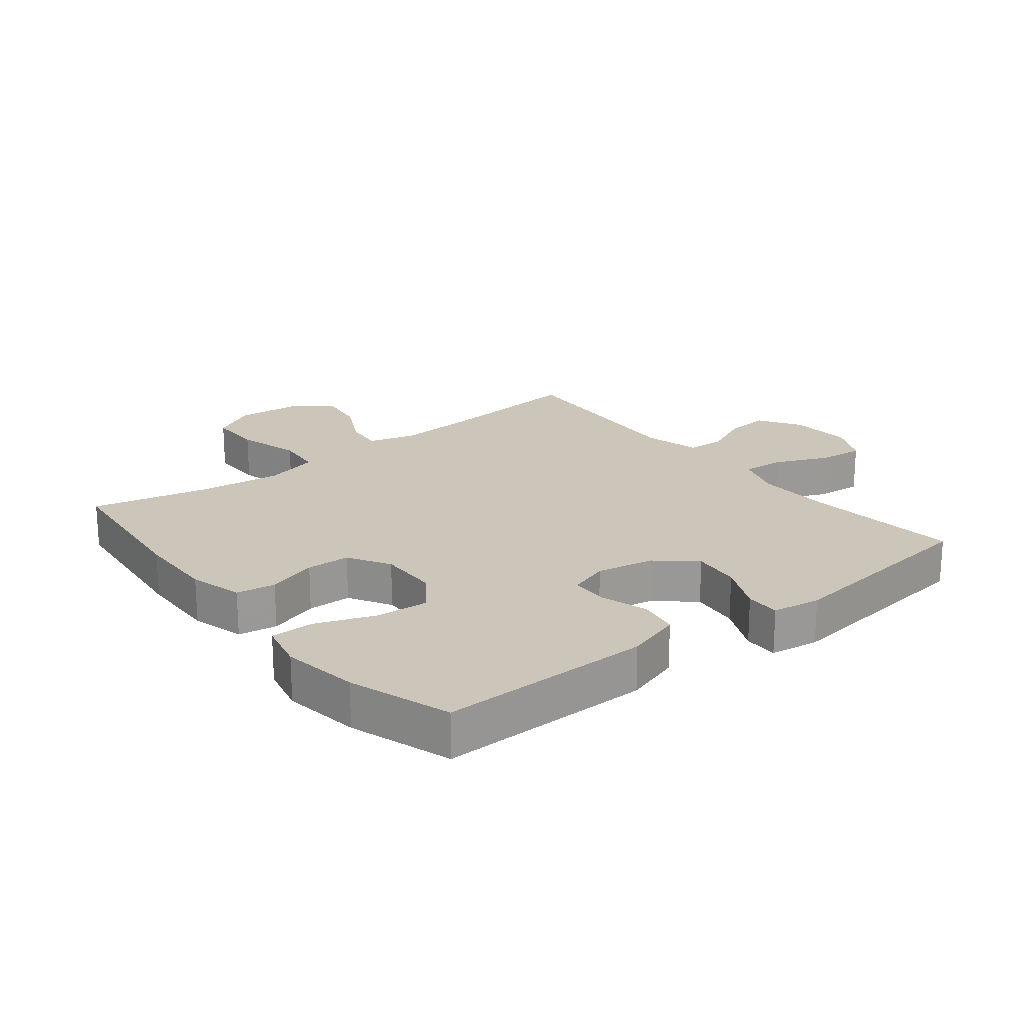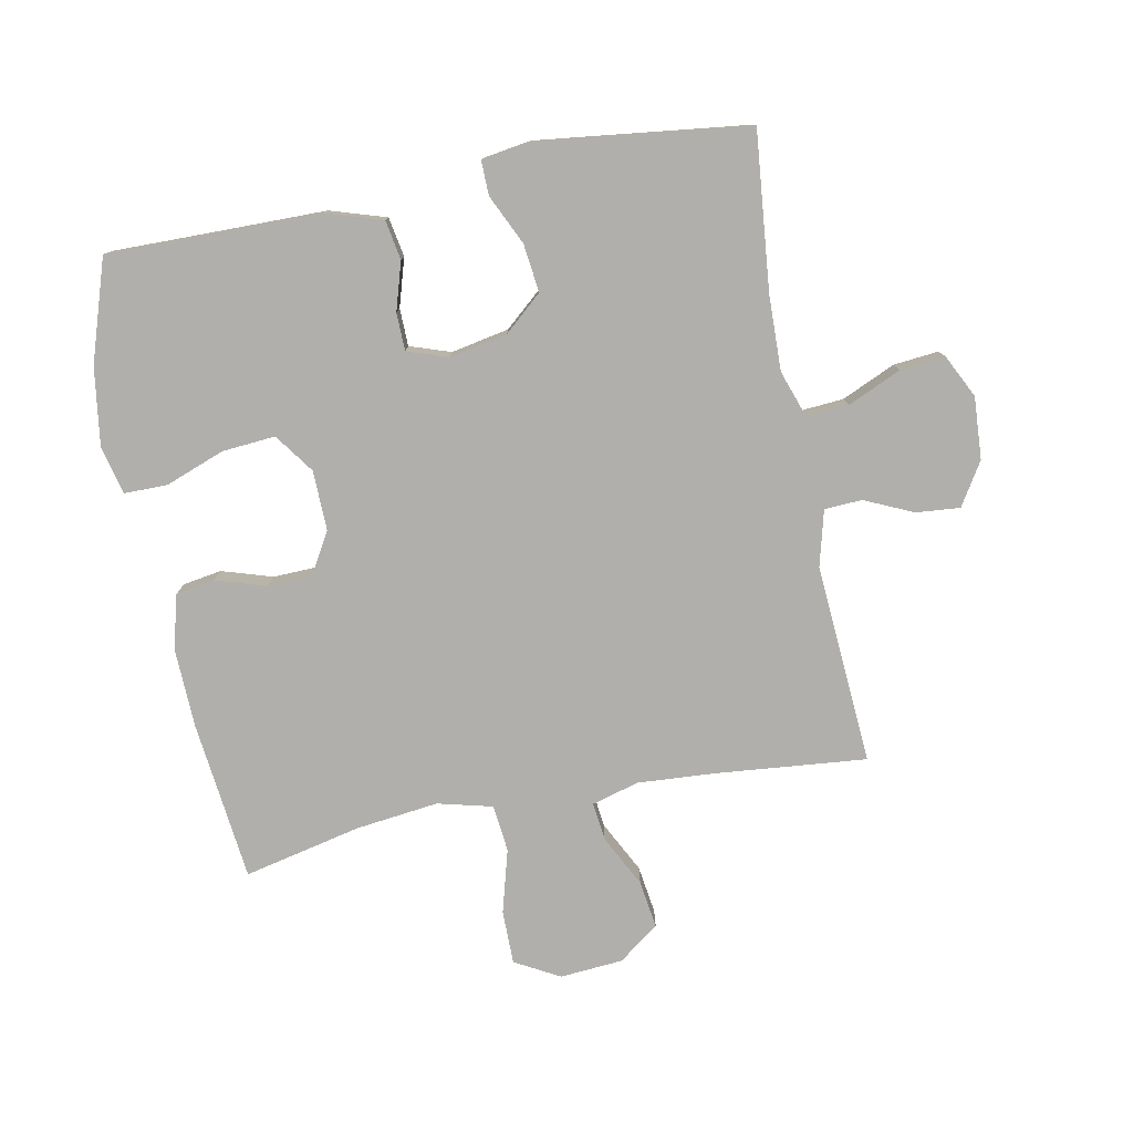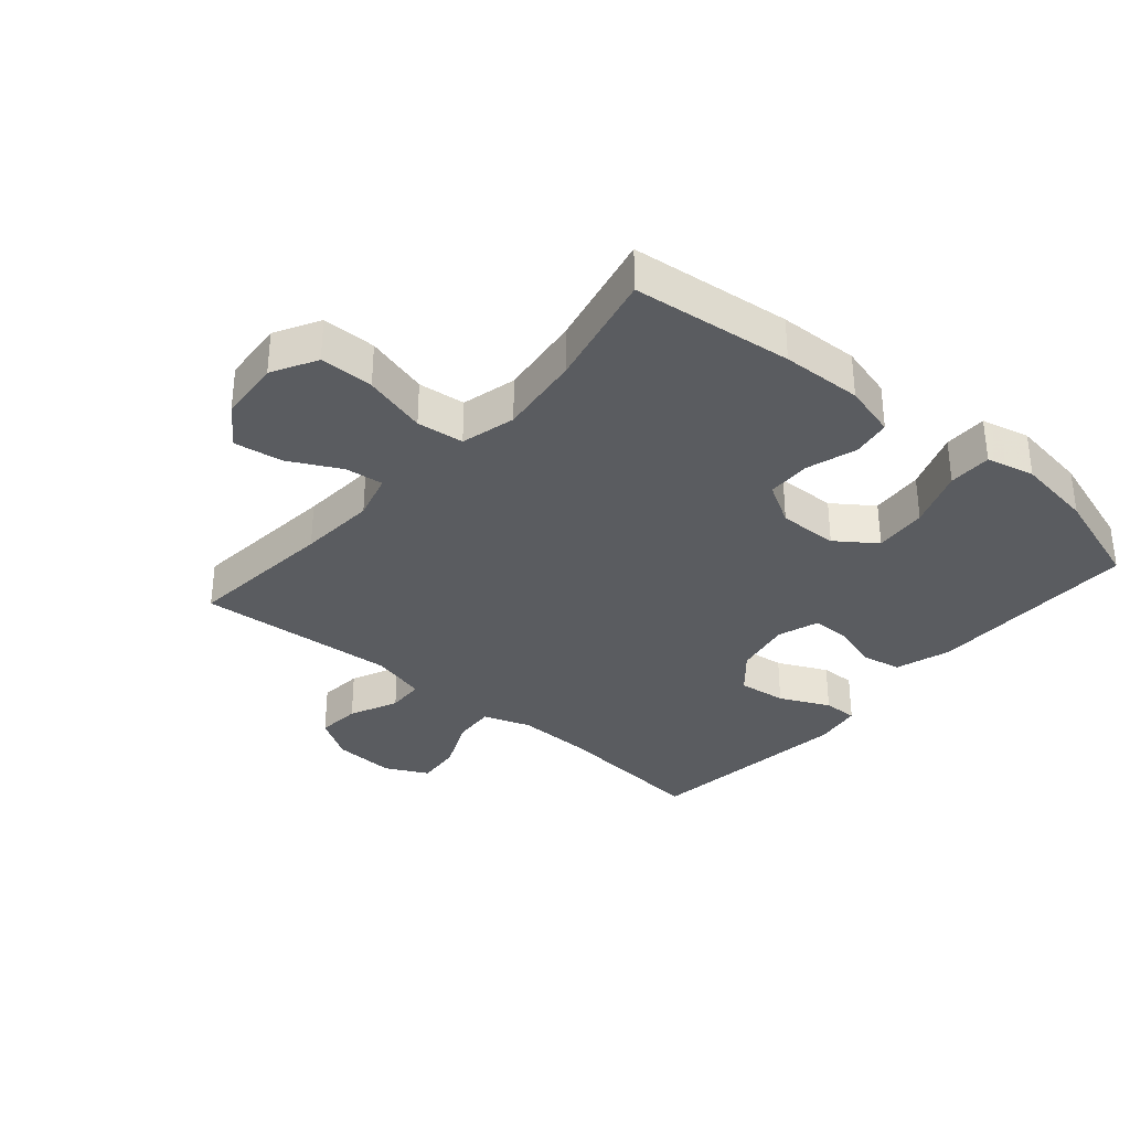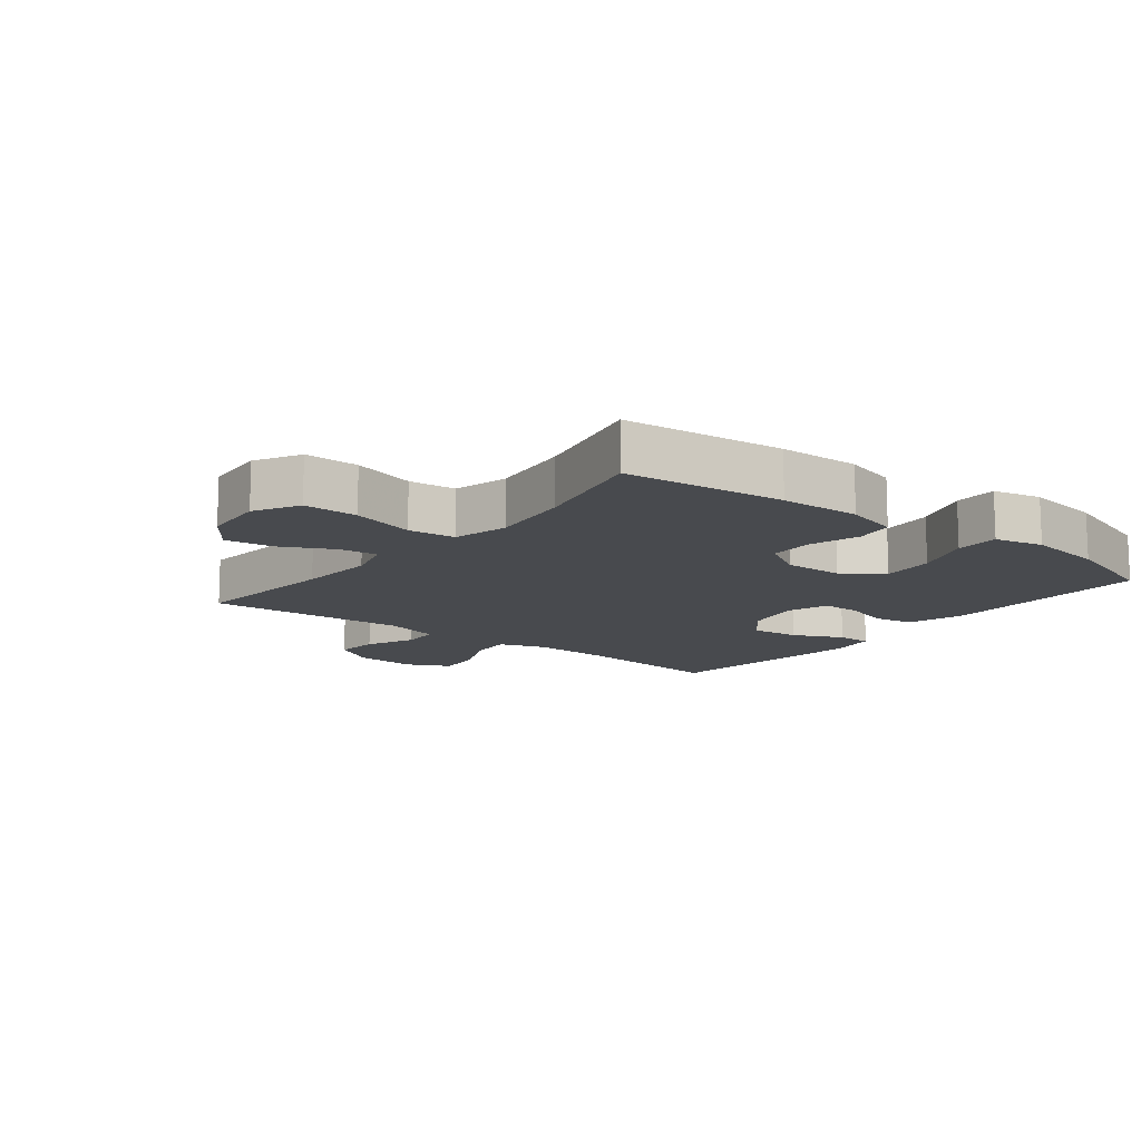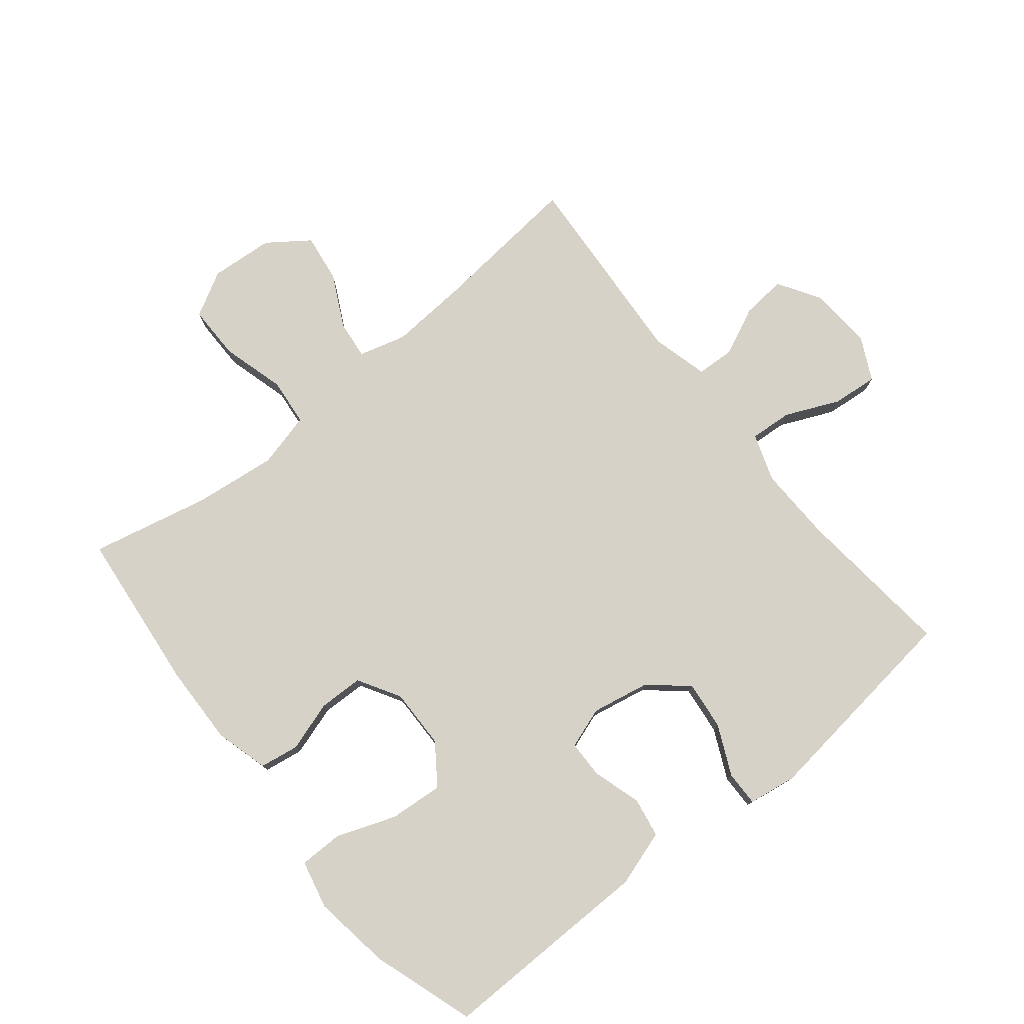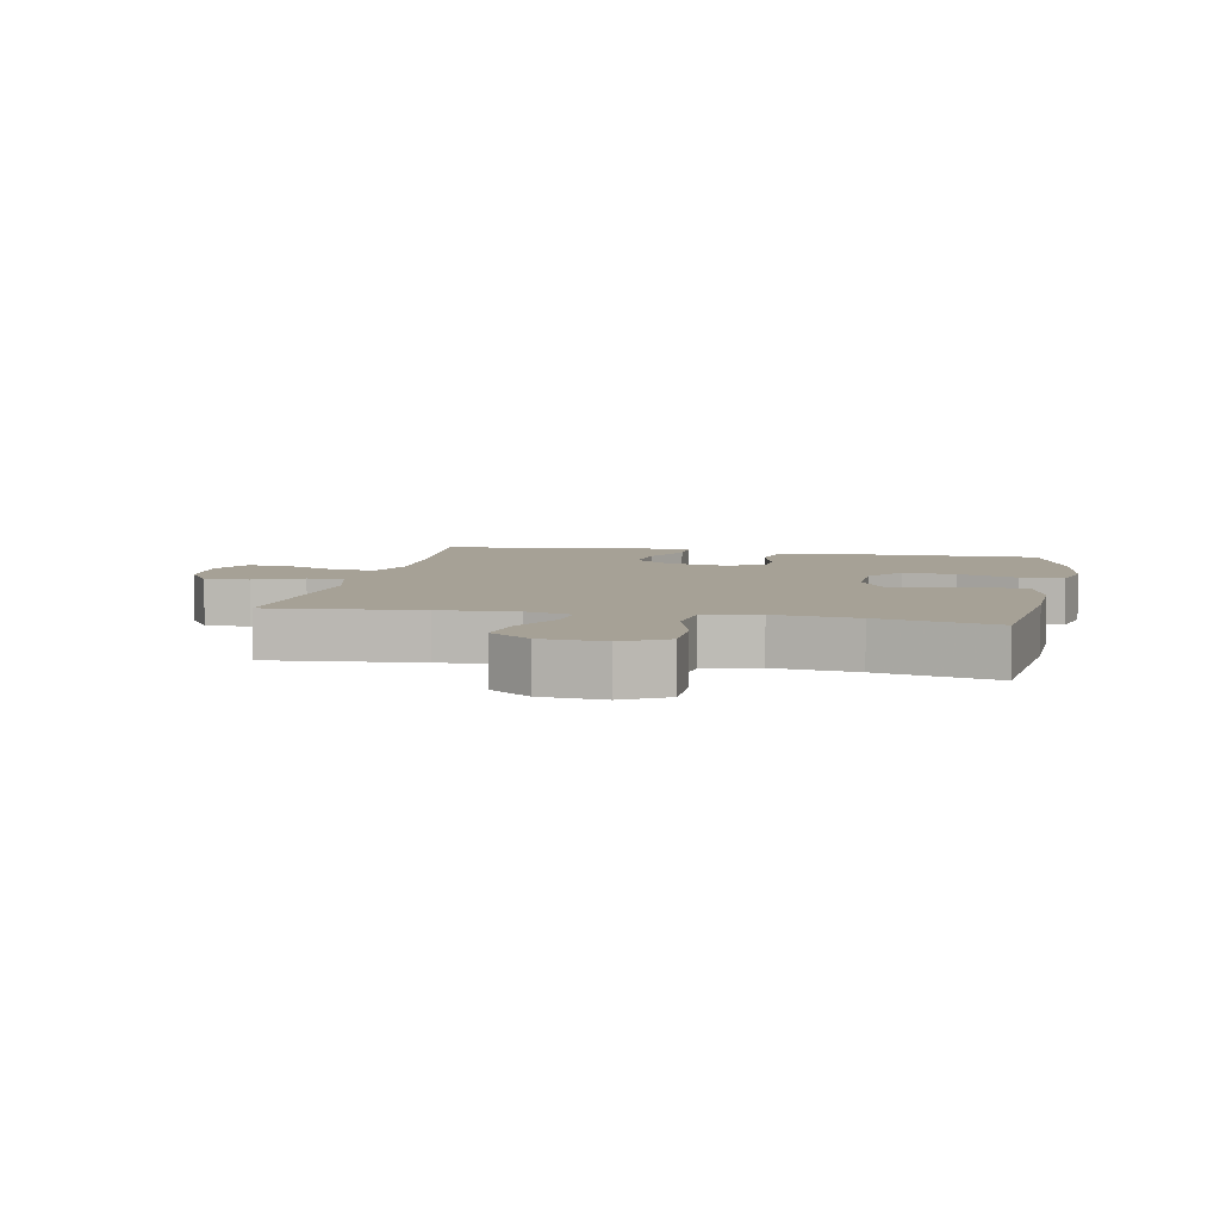
<metadata>
{"format":"obj","ext":"obj","renderer":"f3d","projection":"perspective","resolution":1024,"background":"white","views":[{"elev":20.9,"azim":-128.5,"up":"+Y"},{"elev":-78.2,"azim":-79.0,"up":"+Y"},{"elev":-33.6,"azim":139.4,"up":"+Y"},{"elev":-12.8,"azim":141.7,"up":"+Y"},{"elev":77.8,"azim":-129.1,"up":"+Y"},{"elev":6.2,"azim":101.5,"up":"+Y"}]}
</metadata>
<code>
v -0.5 0.07 -0.5
v -0.498 0.07 -0.291
v -0.497 0.07 -0.161
v -0.469 0.07 -0.072
v -0.406 0.07 -0.061
v -0.33 0.07 -0.084
v -0.27 0.07 -0.083
v -0.248 0.07 -0.018
v -0.266 0.07 0.074
v -0.318 0.07 0.134
v -0.395 0.07 0.125
v -0.474 0.07 0.088
v -0.529 0.07 0.087
v -0.541 0.07 0.164
v -0.5 0.07 0.5
v -0.25 0.07 0.475
v -0.13 0.07 0.472
v -0.055 0.07 0.498
v -0.06 0.07 0.565
v -0.098 0.07 0.65
v -0.105 0.07 0.722
v -0.037 0.07 0.756
v 0.062 0.07 0.75
v 0.13 0.07 0.708
v 0.124 0.07 0.638
v 0.089 0.07 0.561
v 0.092 0.07 0.501
v 0.181 0.07 0.478
v 0.5 0.07 0.5
v 0.477 0.07 0.26
v 0.469 0.07 0.137
v 0.49 0.07 0.062
v 0.551 0.07 0.069
v 0.633 0.07 0.111
v 0.71 0.07 0.122
v 0.757 0.07 0.057
v 0.765 0.07 -0.043
v 0.726 0.07 -0.114
v 0.64 0.07 -0.114
v 0.539 0.07 -0.086
v 0.464 0.07 -0.094
v 0.442 0.07 -0.181
v 0.458 0.07 -0.313
v 0.5 0.07 -0.5
v 0.245 0.07 -0.528
v 0.117 0.07 -0.532
v 0.032 0.07 -0.509
v 0.022 0.07 -0.447
v 0.047 0.07 -0.367
v 0.045 0.07 -0.297
v -0.022 0.07 -0.258
v -0.117 0.07 -0.26
v -0.18 0.07 -0.305
v -0.173 0.07 -0.39
v -0.138 0.07 -0.484
v -0.138 0.07 -0.553
v -0.215 0.07 -0.571
v -0.338 0.07 -0.553
v -0.5 0 -0.5
v -0.498 0 -0.291
v -0.497 0 -0.161
v -0.469 0 -0.072
v -0.406 0 -0.061
v -0.33 0 -0.084
v -0.27 0 -0.083
v -0.248 0 -0.018
v -0.266 0 0.074
v -0.318 0 0.134
v -0.395 0 0.125
v -0.474 0 0.088
v -0.529 0 0.087
v -0.541 0 0.164
v -0.5 0 0.5
v -0.25 0 0.475
v -0.13 0 0.472
v -0.055 0 0.498
v -0.06 0 0.565
v -0.098 0 0.65
v -0.105 0 0.722
v -0.037 0 0.756
v 0.062 0 0.75
v 0.13 0 0.708
v 0.124 0 0.638
v 0.089 0 0.561
v 0.092 0 0.501
v 0.181 0 0.478
v 0.5 0 0.5
v 0.477 0 0.26
v 0.469 0 0.137
v 0.49 0 0.062
v 0.551 0 0.069
v 0.633 0 0.111
v 0.71 0 0.122
v 0.757 0 0.057
v 0.765 0 -0.043
v 0.726 0 -0.114
v 0.64 0 -0.114
v 0.539 0 -0.086
v 0.464 0 -0.094
v 0.442 0 -0.181
v 0.458 0 -0.313
v 0.5 0 -0.5
v 0.245 0 -0.528
v 0.117 0 -0.532
v 0.032 0 -0.509
v 0.022 0 -0.447
v 0.047 0 -0.367
v 0.045 0 -0.297
v -0.022 0 -0.258
v -0.117 0 -0.26
v -0.18 0 -0.305
v -0.173 0 -0.39
v -0.138 0 -0.484
v -0.138 0 -0.553
v -0.215 0 -0.571
v -0.338 0 -0.553
f 58 1 2
f 57 58 2
f 56 57 2
f 55 56 2
f 54 55 2
f 4 5 6
f 3 4 6
f 2 3 6
f 54 2 6
f 53 54 6
f 52 53 6 7
f 51 52 7 8
f 50 51 8 9
f 47 48 49
f 46 47 49
f 45 46 49
f 44 45 49
f 43 44 49
f 42 43 49 50
f 41 42 50 9
f 38 39 40
f 37 38 40
f 36 37 40
f 35 36 40
f 34 35 40
f 33 34 40
f 32 33 40 41
f 41 9 10
f 32 41 10
f 31 32 10
f 28 29 30
f 30 31 10
f 28 30 10
f 27 28 10
f 24 25 26
f 23 24 26
f 22 23 26
f 21 22 26
f 20 21 26
f 19 20 26
f 18 19 26 27
f 27 10 11
f 18 27 11
f 17 18 11
f 14 15 16
f 13 14 16
f 12 13 16
f 11 12 16
f 11 16 17
f 60 59 116
f 60 116 115
f 60 115 114
f 60 114 113
f 60 113 112
f 64 63 62
f 64 62 61
f 64 61 60
f 64 60 112
f 64 112 111
f 65 64 111 110
f 66 65 110 109
f 67 66 109 108
f 107 106 105
f 107 105 104
f 107 104 103
f 107 103 102
f 107 102 101
f 108 107 101 100
f 67 108 100 99
f 98 97 96
f 98 96 95
f 98 95 94
f 98 94 93
f 98 93 92
f 98 92 91
f 99 98 91 90
f 68 67 99
f 68 99 90
f 68 90 89
f 88 87 86
f 68 89 88
f 68 88 86
f 68 86 85
f 84 83 82
f 84 82 81
f 84 81 80
f 84 80 79
f 84 79 78
f 84 78 77
f 85 84 77 76
f 69 68 85
f 69 85 76
f 69 76 75
f 74 73 72
f 74 72 71
f 74 71 70
f 74 70 69
f 75 74 69
f 1 59 60 2
f 2 60 61 3
f 3 61 62 4
f 4 62 63 5
f 5 63 64 6
f 6 64 65 7
f 7 65 66 8
f 8 66 67 9
f 9 67 68 10
f 10 68 69 11
f 11 69 70 12
f 12 70 71 13
f 13 71 72 14
f 14 72 73 15
f 15 73 74 16
f 16 74 75 17
f 17 75 76 18
f 18 76 77 19
f 19 77 78 20
f 20 78 79 21
f 21 79 80 22
f 22 80 81 23
f 23 81 82 24
f 24 82 83 25
f 25 83 84 26
f 26 84 85 27
f 27 85 86 28
f 28 86 87 29
f 29 87 88 30
f 30 88 89 31
f 31 89 90 32
f 32 90 91 33
f 33 91 92 34
f 34 92 93 35
f 35 93 94 36
f 36 94 95 37
f 37 95 96 38
f 38 96 97 39
f 39 97 98 40
f 40 98 99 41
f 41 99 100 42
f 42 100 101 43
f 43 101 102 44
f 44 102 103 45
f 45 103 104 46
f 46 104 105 47
f 47 105 106 48
f 48 106 107 49
f 49 107 108 50
f 50 108 109 51
f 51 109 110 52
f 52 110 111 53
f 53 111 112 54
f 54 112 113 55
f 55 113 114 56
f 56 114 115 57
f 57 115 116 58
f 58 116 59 1

</code>
